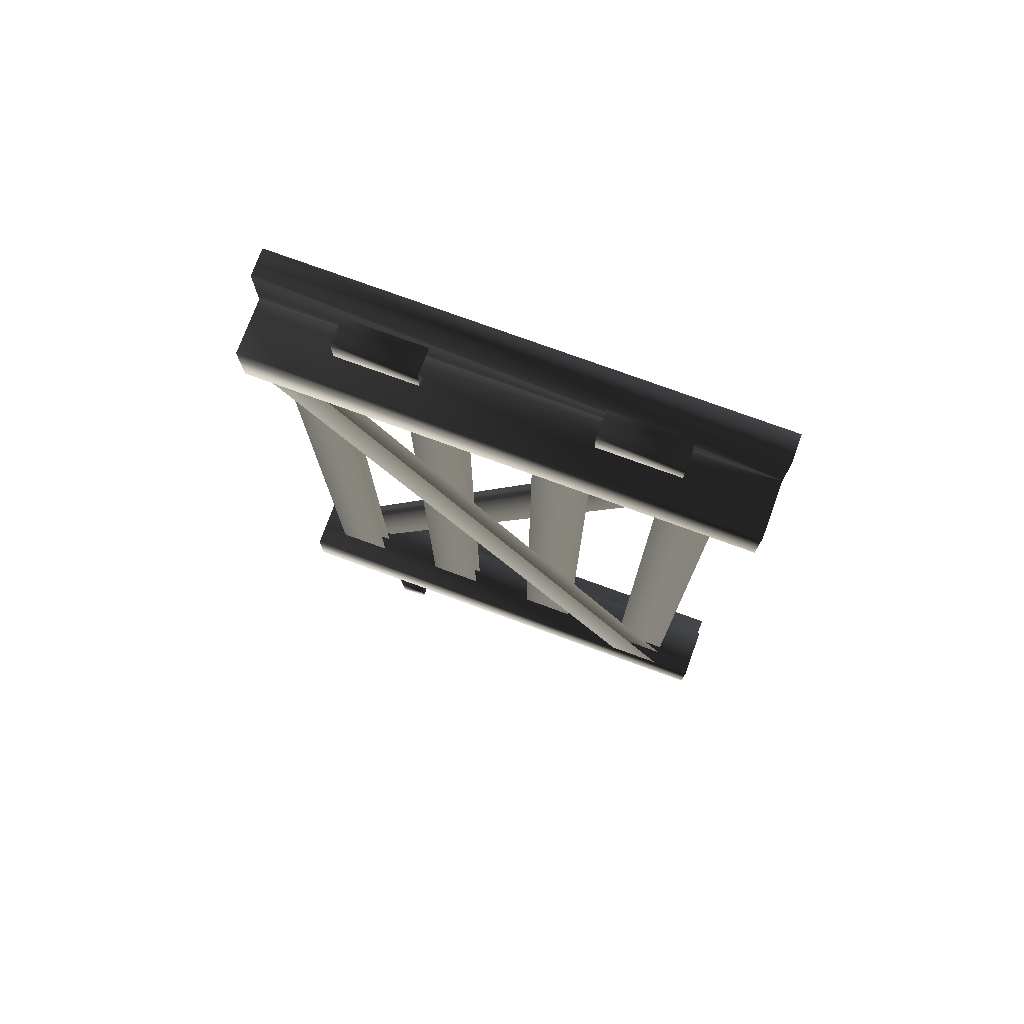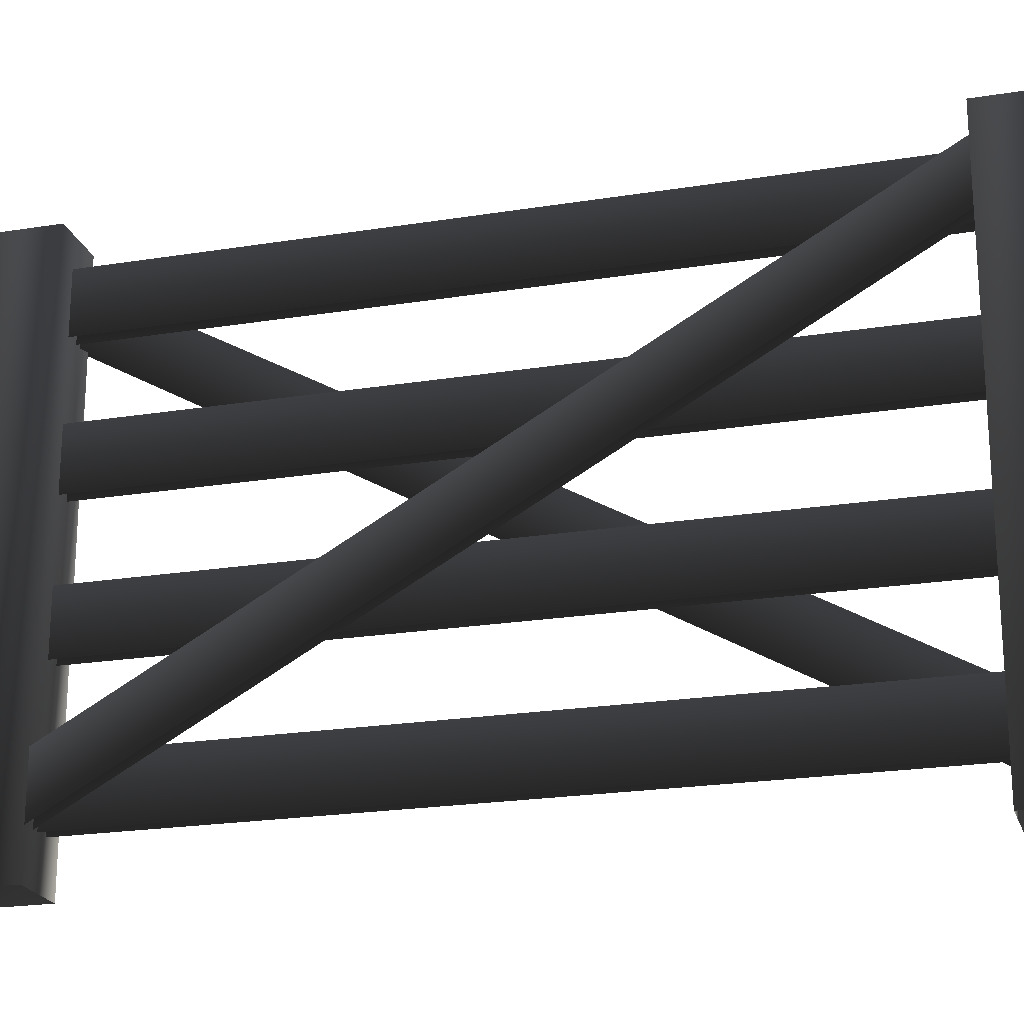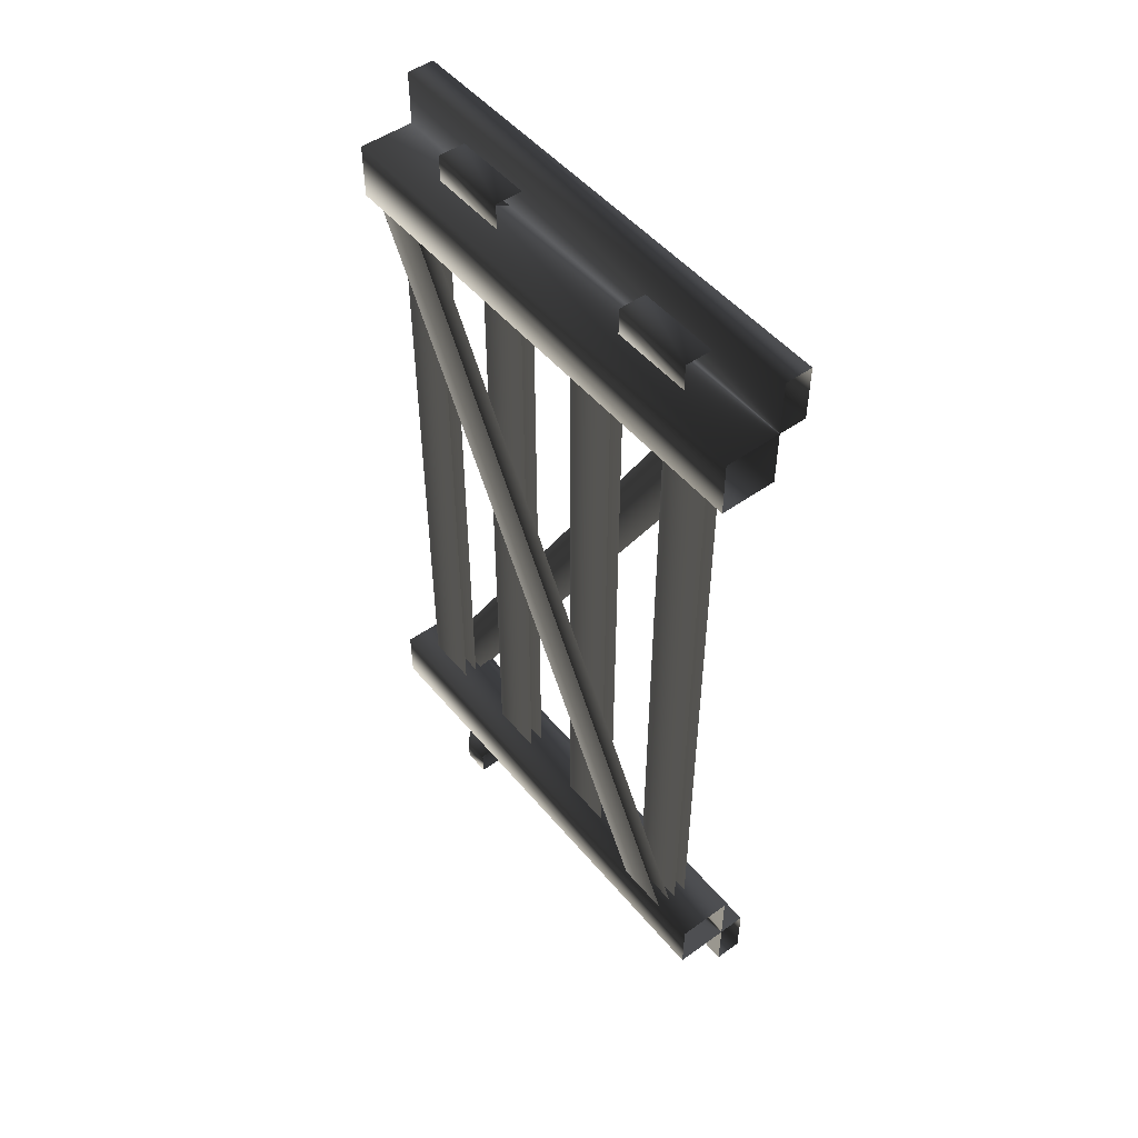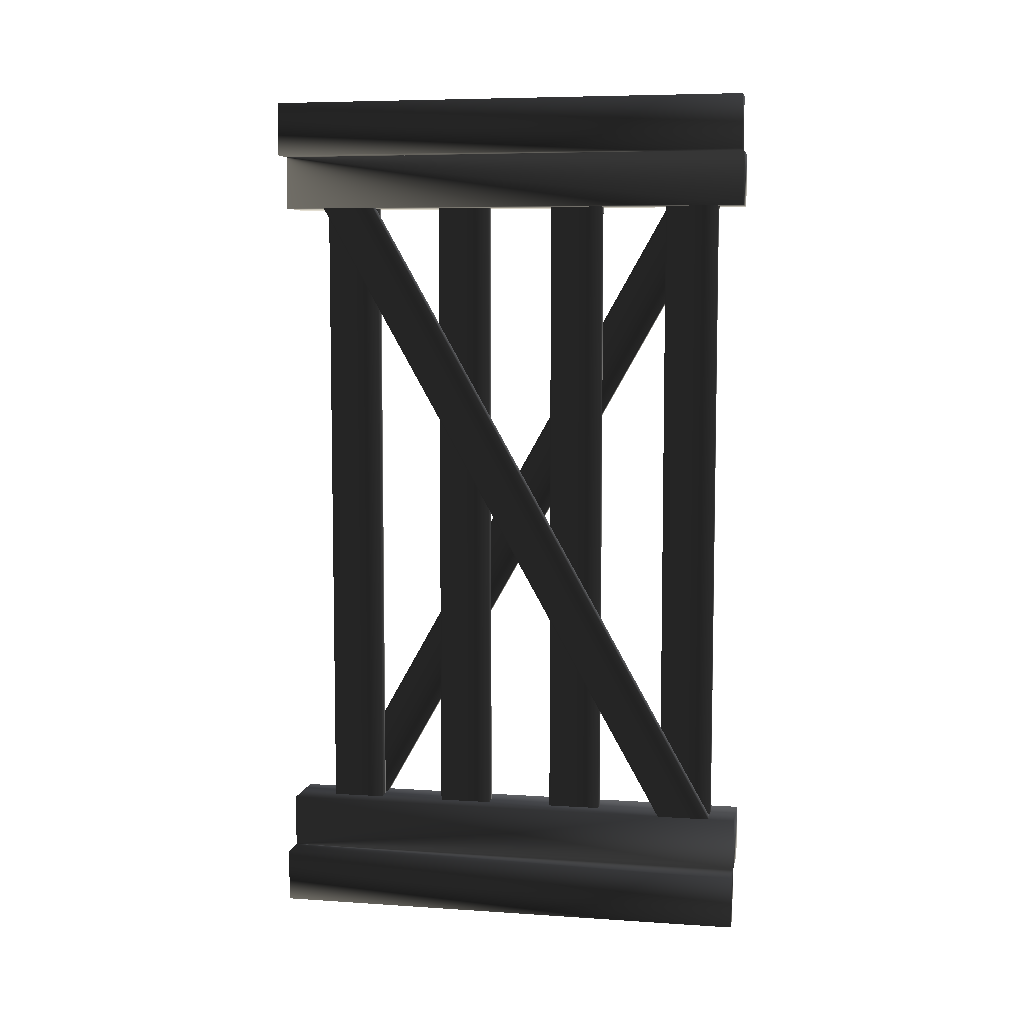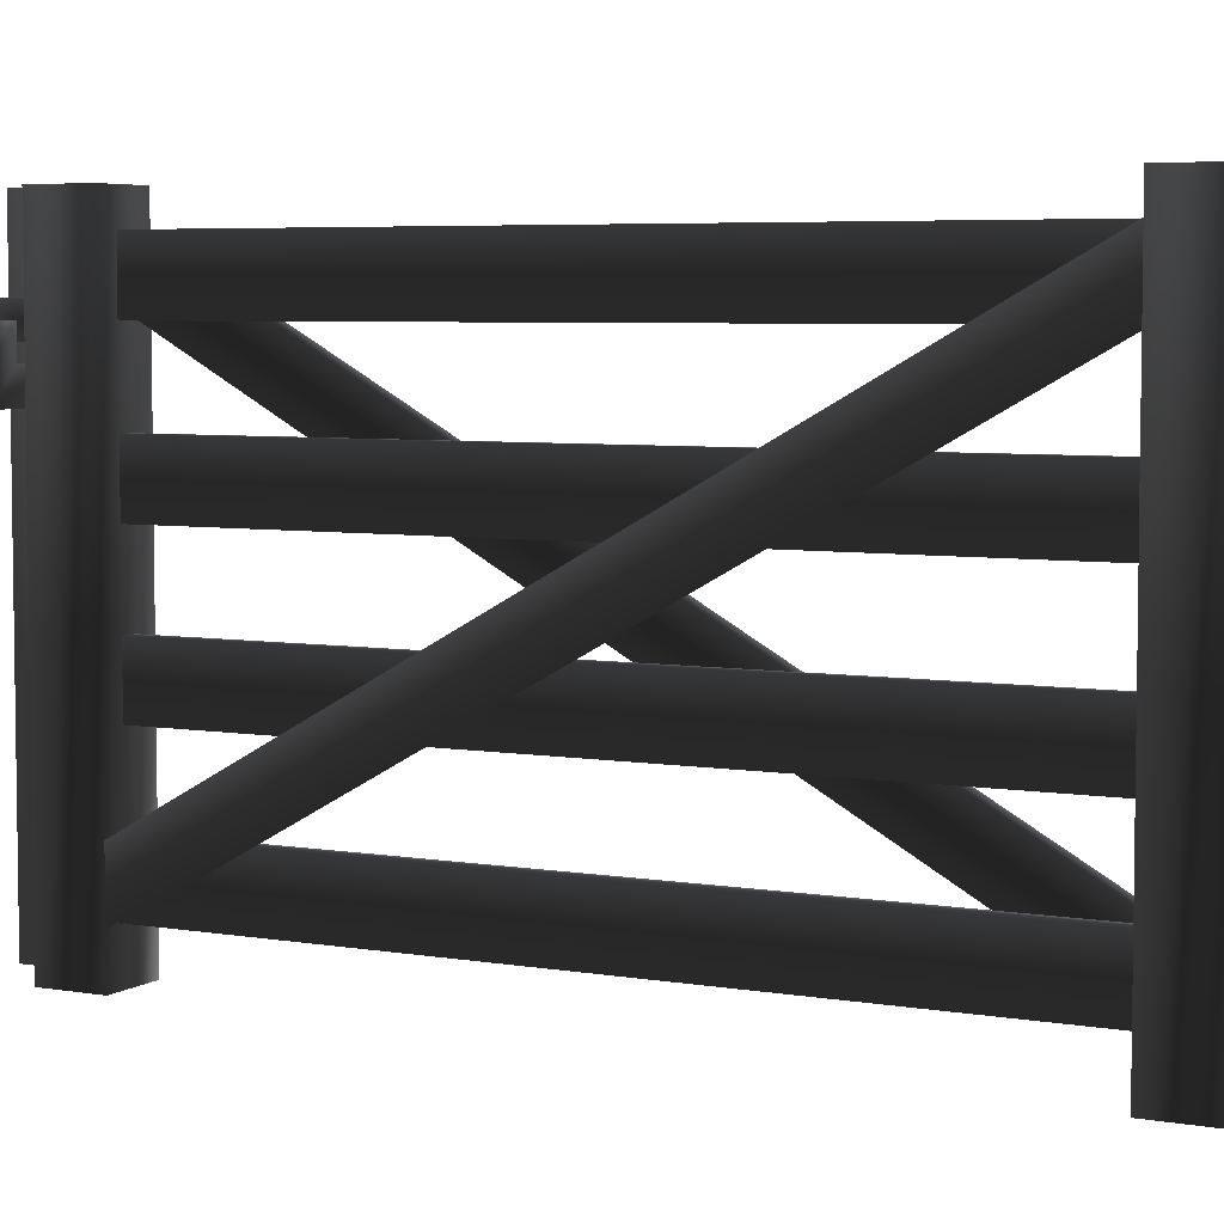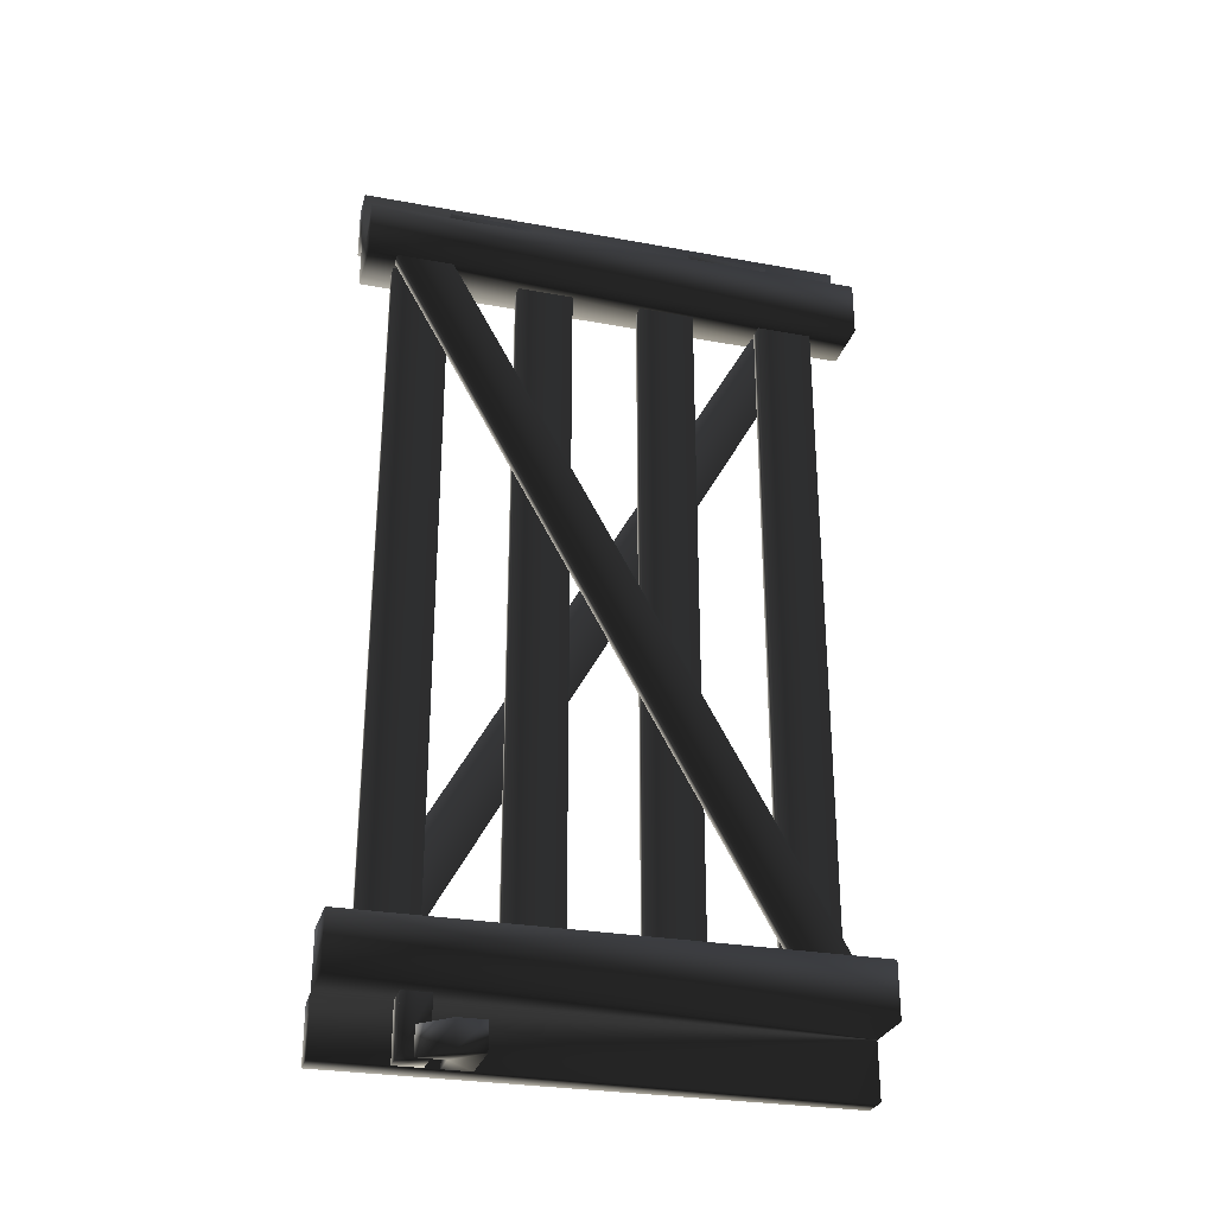
<metadata>
{"format":"obj","ext":"obj","renderer":"f3d","projection":"perspective","resolution":1024,"background":"white","views":[{"elev":75.4,"azim":-69.9,"up":"+Z"},{"elev":-21.6,"azim":-74.0,"up":"+Y"},{"elev":50.0,"azim":-38.2,"up":"+Z"},{"elev":6.8,"azim":101.0,"up":"+Z"},{"elev":5.3,"azim":-61.7,"up":"+Y"},{"elev":-28.2,"azim":-105.4,"up":"+Z"}]}
</metadata>
<code>
v 72 -2.033e-20 -112
v 72 144 -112
v 72 144 -128
v 72 -1.355e-20 -128
v 64 -1.355e-20 -128
v 64 144 -128
v 64 144 -112
v 64 -1.355e-20 -112
v 72 1.557e-08 -128
v 72 144 -128
v 64 144 -128
v 64 1.557e-08 -128
v 64 0 -112
v 64 144 -112
v 72 144 -112
v 72 0 -112
v 72 144 -128
v 72 144 -112
v 64 144 -112
v 64 144 -128
v 72 2.033e-20 128
v 72 144 128
v 72 144 112
v 72 2.033e-20 112
v 64 2.033e-20 112
v 64 144 112
v 64 144 128
v 64 1.355e-20 128
v 72 1.619e-08 112
v 72 144 112
v 64 144 112
v 64 1.619e-08 112
v 64 0 128
v 64 144 128
v 72 144 128
v 72 0 128
v 72 144 112
v 72 144 128
v 64 144 128
v 64 144 112
v 56 96 112
v 56 120 112
v 56 120 120
v 56 96 120
v 64 96 112
v 64 120 112
v 56 120 112
v 56 96 112
v 56 96 120
v 56 120 120
v 64 120 120
v 64 96 120
v 64 120 120
v 56 120 120
v 56 120 112
v 64 120 112
v 56 24 112
v 56 48 112
v 56 48 120
v 56 24 120
v 64 24 112
v 64 48 112
v 56 48 112
v 56 24 112
v 56 24 120
v 56 48 120
v 64 48 120
v 64 24 120
v 64 48 120
v 56 48 120
v 56 48 112
v 64 48 112
v 64 1.355e-20 112
v 64 144 96
v 64 1.355e-20 96
v 48 1.694e-20 96
v 48 144 96
v 48 144 112
v 48 2.372e-20 112
v 64 1.813e-08 96
v 64 144 96
v 48 144 96
v 48 1.813e-08 96
v 48 0 112
v 48 144 112
v 64 144 112
v 64 0 112
v 64 144 96
v 48 144 112
v 48 144 96
v 64 -2.711e-20 -96
v 64 144 -96
v 64 -2.033e-20 -112
v 48 -1.355e-20 -112
v 48 144 -112
v 48 144 -96
v 48 -1.016e-20 -96
v 64 1.362e-08 -112
v 64 144 -112
v 48 144 -112
v 48 1.362e-08 -112
v 48 0 -96
v 48 144 -96
v 64 144 -96
v 64 0 -96
v 64 144 -96
v 48 144 -96
v 48 144 -112
v 54 136 96
v 54 120 96
v 54 120 -96
v 54 136 -96
v 58 120 96
v 58 136 96
v 58 136 -96
v 58 120 -96
v 58 136 -96
v 58 136 96
v 54 136 96
v 54 136 -96
v 54 100 96
v 54 84 96
v 54 84 -96
v 54 100 -96
v 58 84 96
v 58 100 96
v 58 100 -96
v 58 84 -96
v 58 100 96
v 54 100 96
v 54 100 -96
v 54 64 96
v 54 48 96
v 54 48 -96
v 54 64 -96
v 58 48 96
v 58 64 96
v 58 64 -96
v 58 48 -96
v 58 64 96
v 54 64 96
v 54 64 -96
v 54 28 96
v 54 12 96
v 54 12 -96
v 54 28 -96
v 58 12 96
v 58 28 96
v 58 28 -96
v 58 12 -96
v 58 28 -96
v 58 28 96
v 54 28 96
v 54 28 -96
v 48 120 96
v 48 12 -96
v 48 28 -96
v 48 136 96
v 52 12 -96
v 52 120 96
v 52 136 96
v 52 28 -96
v 52 136 96
v 48 136 96
v 48 28 -96
v 52 28 -96
v 64 120 -96
v 64 12 96
v 64 28 96
v 64 136 -96
v 60 12 96
v 60 120 -96
v 60 136 -96
v 60 28 96
v 64 28 96
v 60 28 96
v 60 136 -96
v 64 136 -96
v 64 104 -128
v 64 112 -128
v 56 112 -128
v 48 104 -128
v 64 112 -120
v 64 104 -120
v 48 104 -120
v 56 112 -120
v 64 112 -128
v 64 112 -120
v 56 112 -120
v 56 112 -128
v 48 112 -128
v 48 112 -120
v 48 104 -120
v 48 104 -128
v 56 112 -128
v 56 112 -120
v 56 120 -120
v 56 120 -128
v 56 120 -128
v 56 120 -120
v 48 112 -120
v 48 112 -128
v 56 120 -128
v 48 112 -128
v 48 112 -120
v 56 120 -120
v 64 124 -128
v 56 124 -128
v 56 116 -128
v 64 116 -128
v 64 116 -128
v 64 116 -112
v 64 124 -112
v 64 124 -128
v 56 116 -112
v 56 116 -128
v 56 124 -128
v 56 124 -112
v 56 124 -128
v 64 124 -128
v 64 124 -112
v 56 124 -112
f 1/0 2/0 3/0
f 1/0 3/0 4/0
f 5/0 6/0 7/0
f 5/0 7/0 8/0
f 9/0 10/0 11/0
f 9/0 11/0 12/0
f 13/0 14/0 15/0
f 13/0 15/0 16/0
f 17/0 18/0 19/0
f 17/0 19/0 20/0
f 21/0 22/0 23/0
f 21/0 23/0 24/0
f 25/0 26/0 27/0
f 25/0 27/0 28/0
f 29/0 30/0 31/0
f 29/0 31/0 32/0
f 33/0 34/0 35/0
f 33/0 35/0 36/0
f 37/0 38/0 39/0
f 37/0 39/0 40/0
f 41/0 42/0 43/0
f 41/0 43/0 44/0
f 45/0 46/0 47/0
f 45/0 47/0 48/0
f 49/0 50/0 51/0
f 49/0 51/0 52/0
f 53/0 54/0 55/0
f 53/0 55/0 56/0
f 57/0 58/0 59/0
f 57/0 59/0 60/0
f 61/0 62/0 63/0
f 61/0 63/0 64/0
f 65/0 66/0 67/0
f 65/0 67/0 68/0
f 69/0 70/0 71/0
f 69/0 71/0 72/0
f 73/0 26/0 74/0
f 73/0 74/0 75/0
f 76/0 77/0 78/0
f 76/0 78/0 79/0
f 80/0 81/0 82/0
f 80/0 82/0 83/0
f 84/0 85/0 86/0
f 84/0 86/0 87/0
f 88/0 40/0 89/0
f 88/0 89/0 90/0
f 91/0 92/0 7/0
f 91/0 7/0 93/0
f 94/0 95/0 96/0
f 94/0 96/0 97/0
f 98/0 99/0 100/0
f 98/0 100/0 101/0
f 102/0 103/0 104/0
f 102/0 104/0 105/0
f 19/0 106/0 107/0
f 19/0 107/0 108/0
f 109/0 110/0 111/0
f 109/0 111/0 112/0
f 113/0 114/0 115/0
f 113/0 115/0 116/0
f 117/0 118/0 119/0
f 117/0 119/0 120/0
f 121/0 122/0 123/0
f 121/0 123/0 124/0
f 125/0 126/0 127/0
f 125/0 127/0 128/0
f 127/0 129/0 130/0
f 127/0 130/0 131/0
f 132/0 133/0 134/0
f 132/0 134/0 135/0
f 136/0 137/0 138/0
f 136/0 138/0 139/0
f 138/0 140/0 141/0
f 138/0 141/0 142/0
f 143/0 144/0 145/0
f 143/0 145/0 146/0
f 147/0 148/0 149/0
f 147/0 149/0 150/0
f 151/0 152/0 153/0
f 151/0 153/0 154/0
f 155/0 156/0 157/0
f 155/0 157/0 158/0
f 159/0 160/0 161/0
f 159/0 161/0 162/0
f 163/0 164/0 165/0
f 163/0 165/0 166/0
f 167/0 168/0 169/0
f 167/0 169/0 170/0
f 171/0 172/0 173/0
f 171/0 173/0 174/0
f 175/0 176/0 177/0
f 175/0 177/0 178/0
f 179/0 180/0 181/0
f 179/0 181/0 182/0
f 183/0 184/0 185/0
f 183/0 185/0 186/0
f 187/0 188/0 189/0
f 187/0 189/0 190/0
f 191/0 192/0 193/0
f 191/0 193/0 194/0
f 195/0 196/0 197/0
f 195/0 197/0 198/0
f 199/0 200/0 201/0
f 199/0 201/0 202/0
f 182/0 181/0 203/0
f 182/0 203/0 204/0
f 186/0 185/0 205/0
f 186/0 205/0 206/0
f 207/0 208/0 209/0
f 207/0 209/0 210/0
f 211/0 212/0 213/0
f 211/0 213/0 214/0
f 215/0 216/0 217/0
f 215/0 217/0 218/0
f 219/0 220/0 221/0
f 219/0 221/0 222/0

</code>
